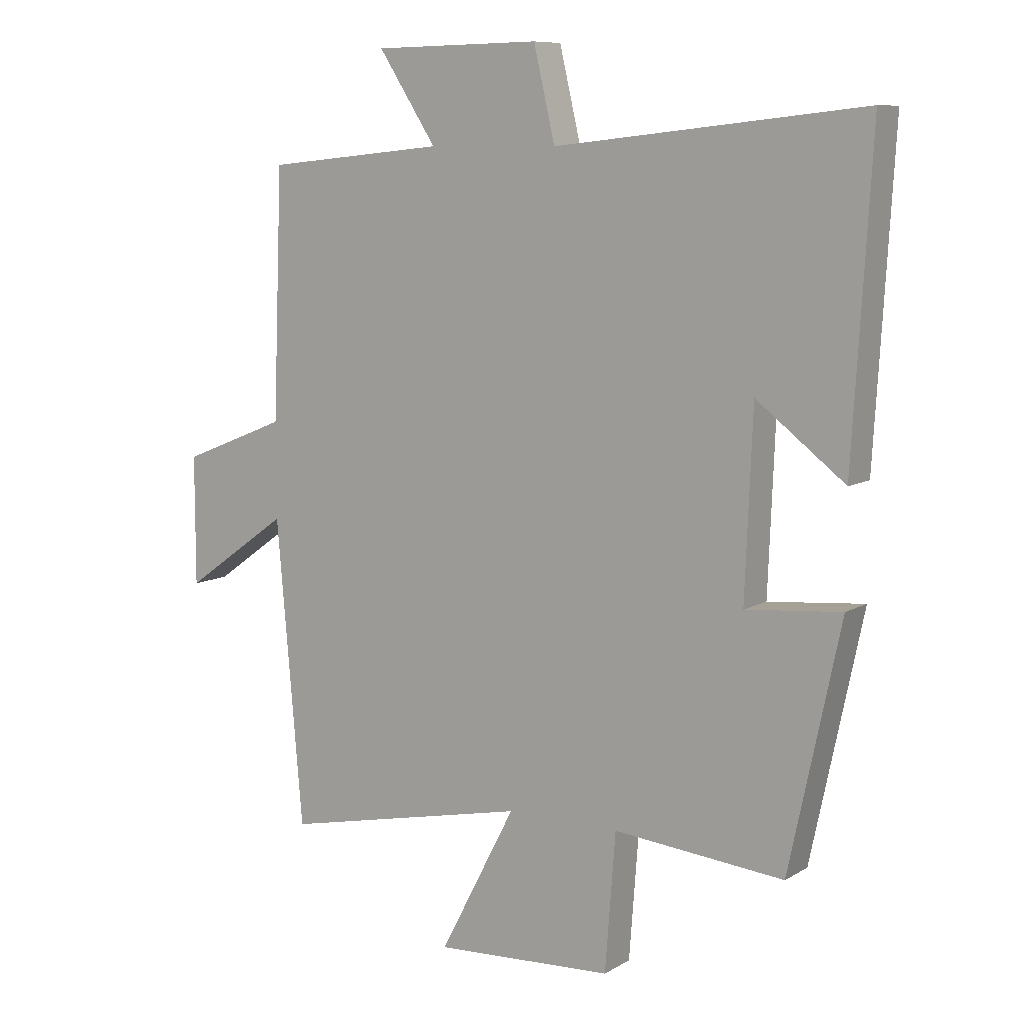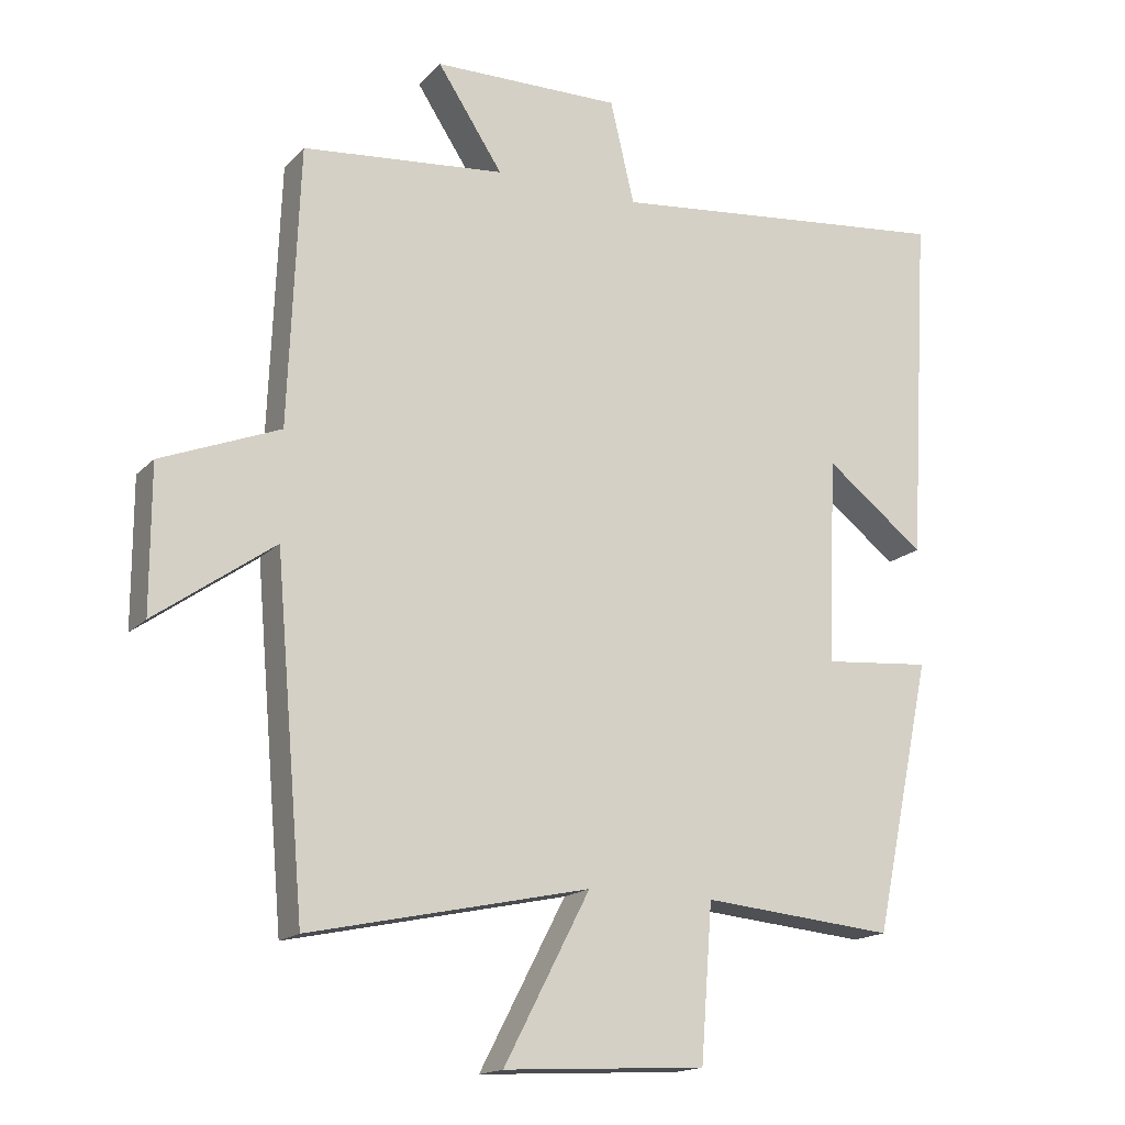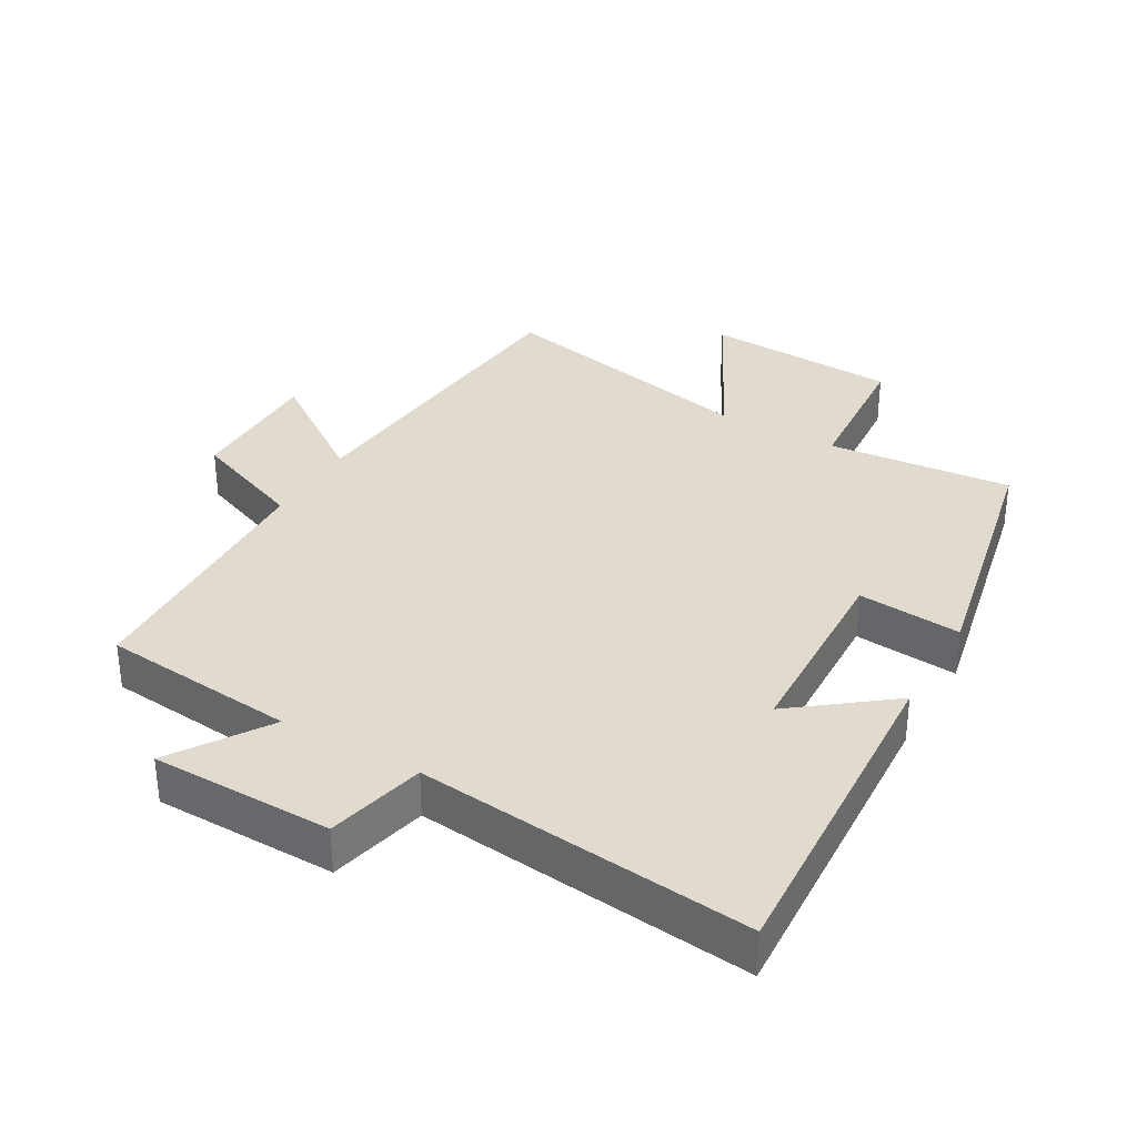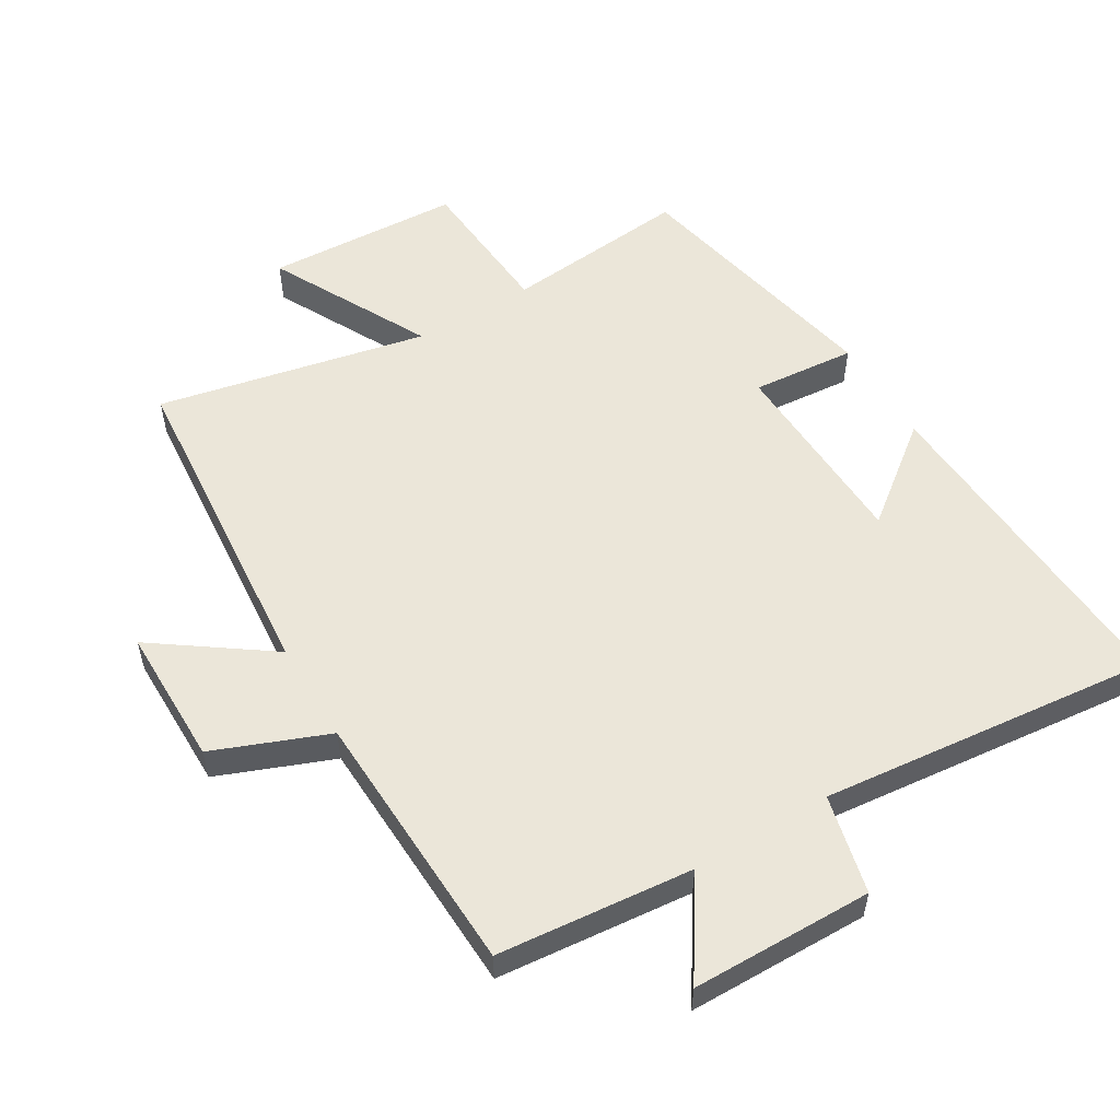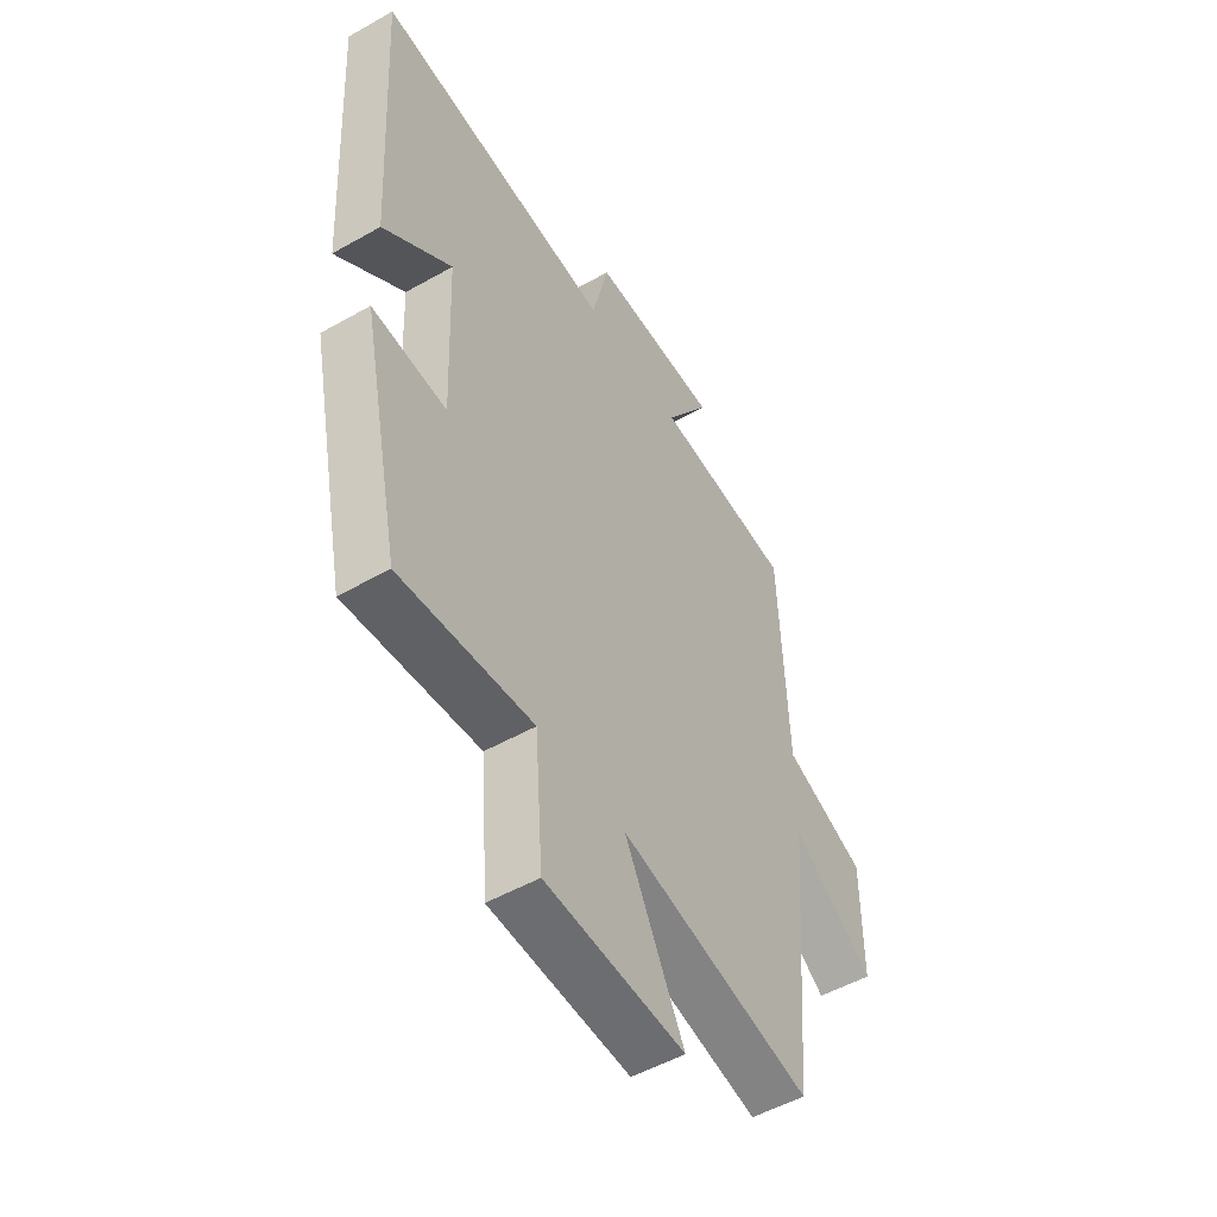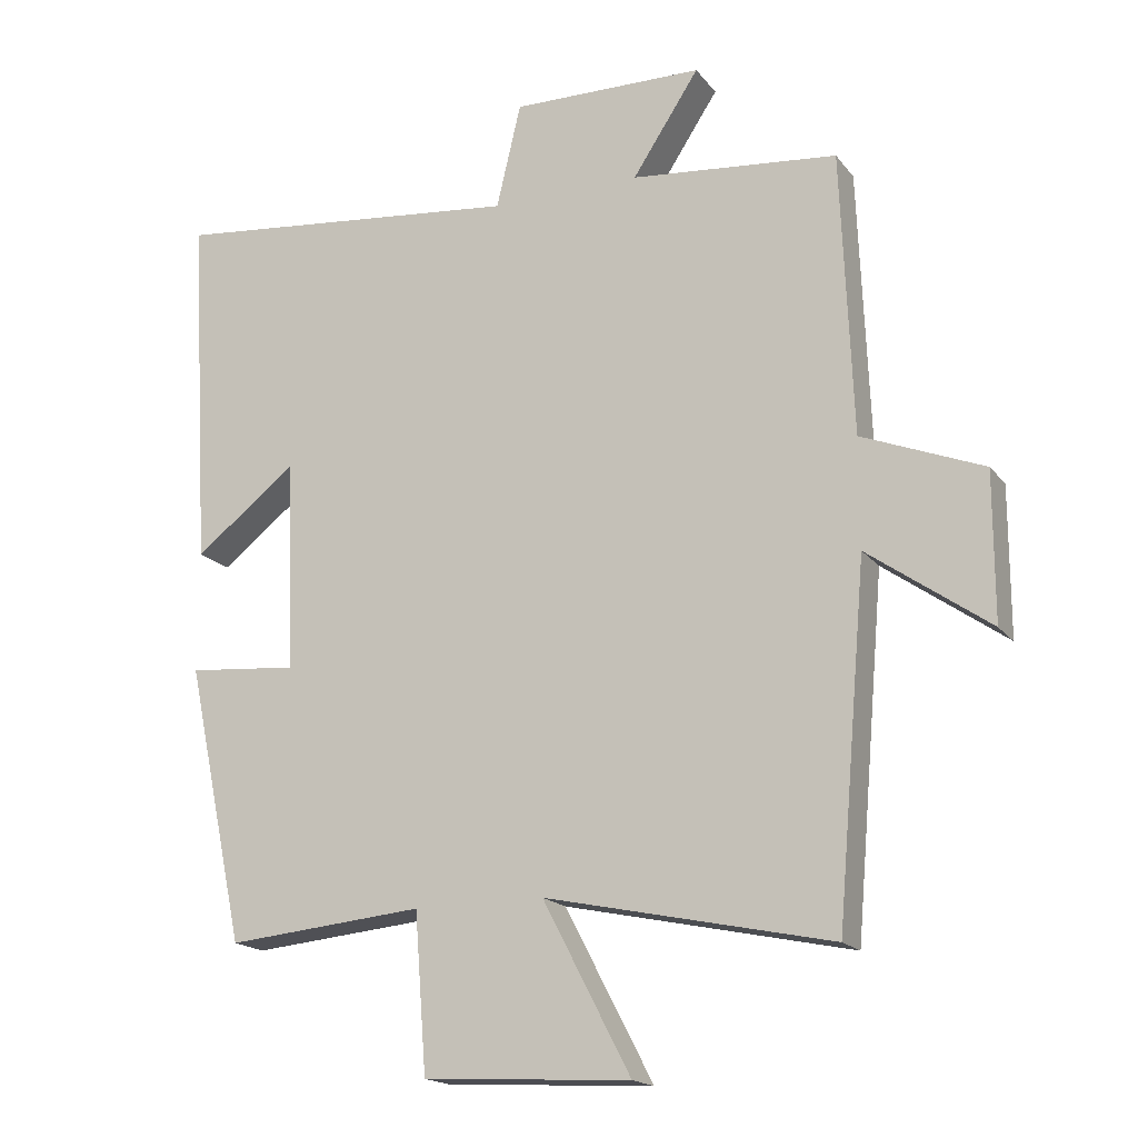
<metadata>
{"format":"obj","ext":"obj","renderer":"f3d","projection":"perspective","resolution":1024,"background":"white","views":[{"elev":8.9,"azim":33.7,"up":"+Z"},{"elev":-16.6,"azim":-27.8,"up":"+Z"},{"elev":33.5,"azim":29.9,"up":"+Y"},{"elev":55.1,"azim":-31.0,"up":"+Y"},{"elev":-51.6,"azim":121.6,"up":"+Z"},{"elev":-17.6,"azim":-154.8,"up":"+Z"}]}
</metadata>
<code>
v 0.416 0.07 -0.526
v 0.136 0.07 -0.5
v 0.119 0.07 -0.724
v -0.175 0.07 -0.74
v -0.05 0.07 -0.5
v -0.457 0.07 -0.587
v -0.5 0.07 -0.089
v -0.673 0.07 -0.212
v -0.673 0.07 -0.002
v -0.5 0.07 0.067
v -0.484 0.07 0.471
v -0.189 0.07 0.5
v -0.284 0.07 0.645
v -0.01 0.07 0.649
v 0.025 0.07 0.5
v 0.53 0.07 0.554
v 0.5 0.07 0.044
v 0.355 0.07 0.156
v 0.343 0.07 -0.144
v 0.5 0.07 -0.13
v 0.416 0 -0.526
v 0.136 0 -0.5
v 0.119 0 -0.724
v -0.175 0 -0.74
v -0.05 0 -0.5
v -0.457 0 -0.587
v -0.5 0 -0.089
v -0.673 0 -0.212
v -0.673 0 -0.002
v -0.5 0 0.067
v -0.484 0 0.471
v -0.189 0 0.5
v -0.284 0 0.645
v -0.01 0 0.649
v 0.025 0 0.5
v 0.53 0 0.554
v 0.5 0 0.044
v 0.355 0 0.156
v 0.343 0 -0.144
v 0.5 0 -0.13
f 19 20 1 2
f 18 19 2
f 15 16 17 18
f 15 18 2
f 12 13 14 15
f 12 15 2
f 11 12 2
f 10 11 2
f 7 8 9 10
f 5 6 7 10
f 5 10 2
f 2 3 4 5
f 22 21 40 39
f 22 39 38
f 38 37 36 35
f 22 38 35
f 35 34 33 32
f 22 35 32
f 22 32 31
f 22 31 30
f 30 29 28 27
f 30 27 26 25
f 22 30 25
f 25 24 23 22
f 1 21 22 2
f 2 22 23 3
f 3 23 24 4
f 4 24 25 5
f 5 25 26 6
f 6 26 27 7
f 7 27 28 8
f 8 28 29 9
f 9 29 30 10
f 10 30 31 11
f 11 31 32 12
f 12 32 33 13
f 13 33 34 14
f 14 34 35 15
f 15 35 36 16
f 16 36 37 17
f 17 37 38 18
f 18 38 39 19
f 19 39 40 20
f 20 40 21 1

</code>
